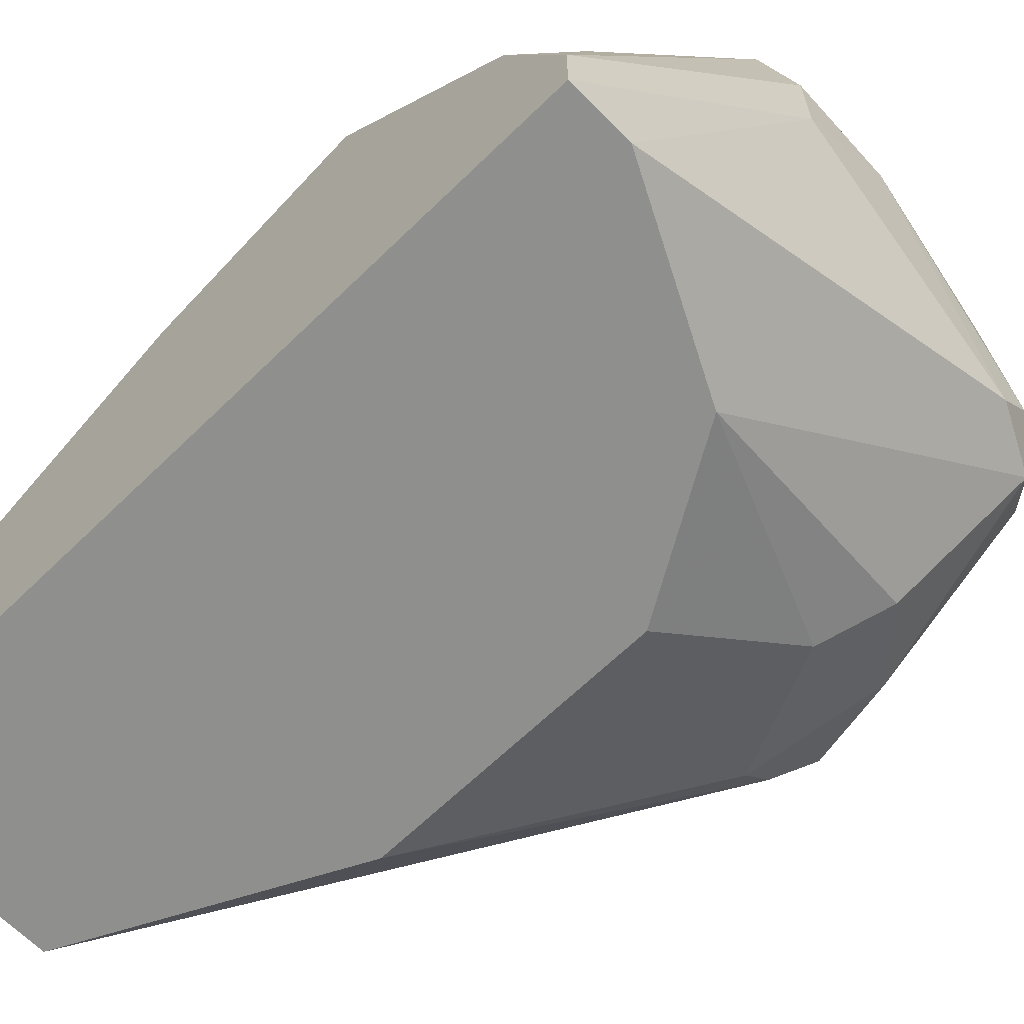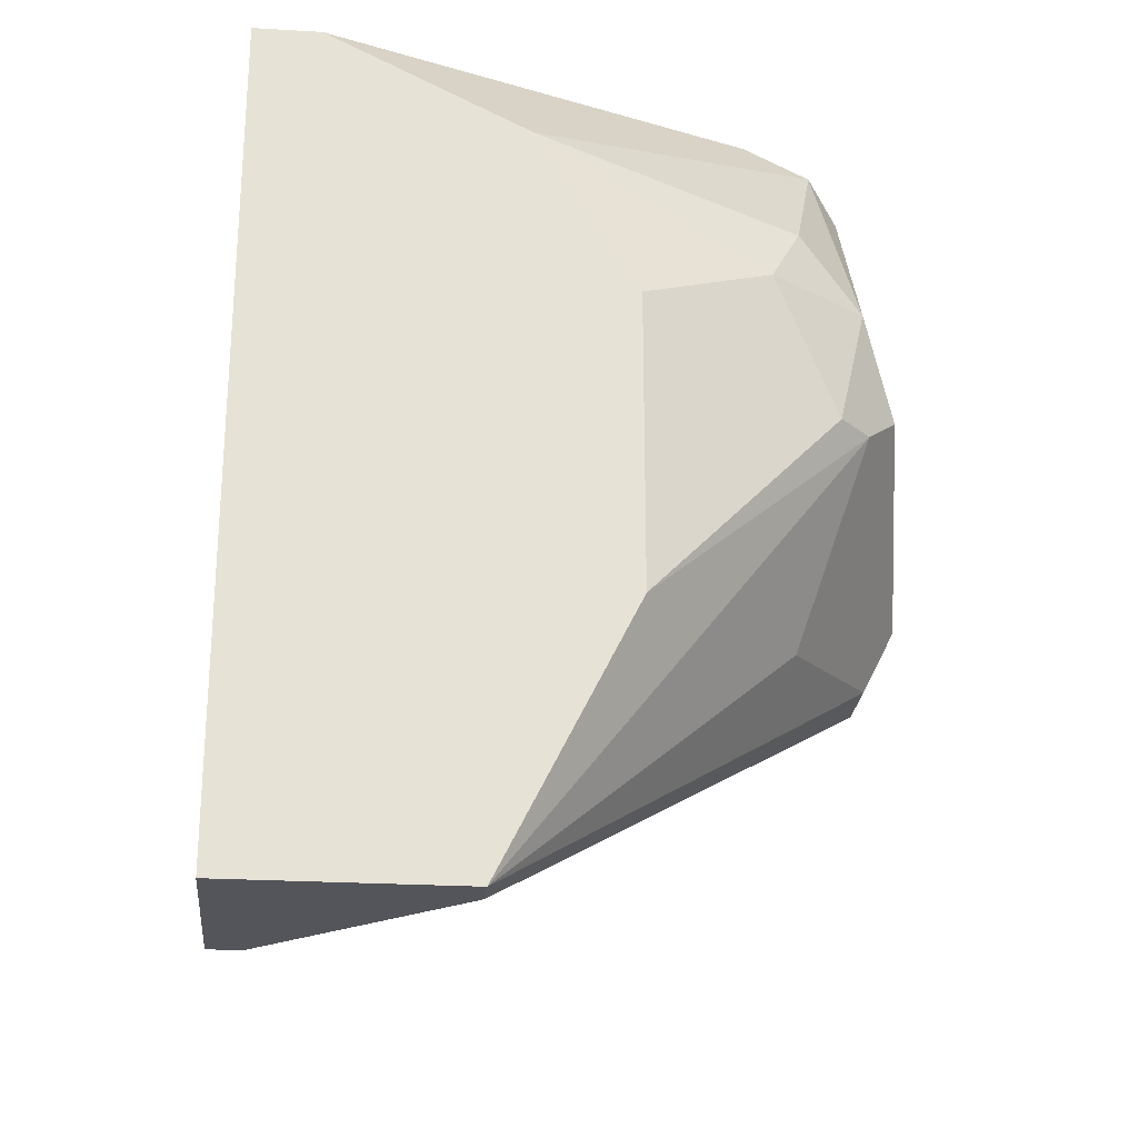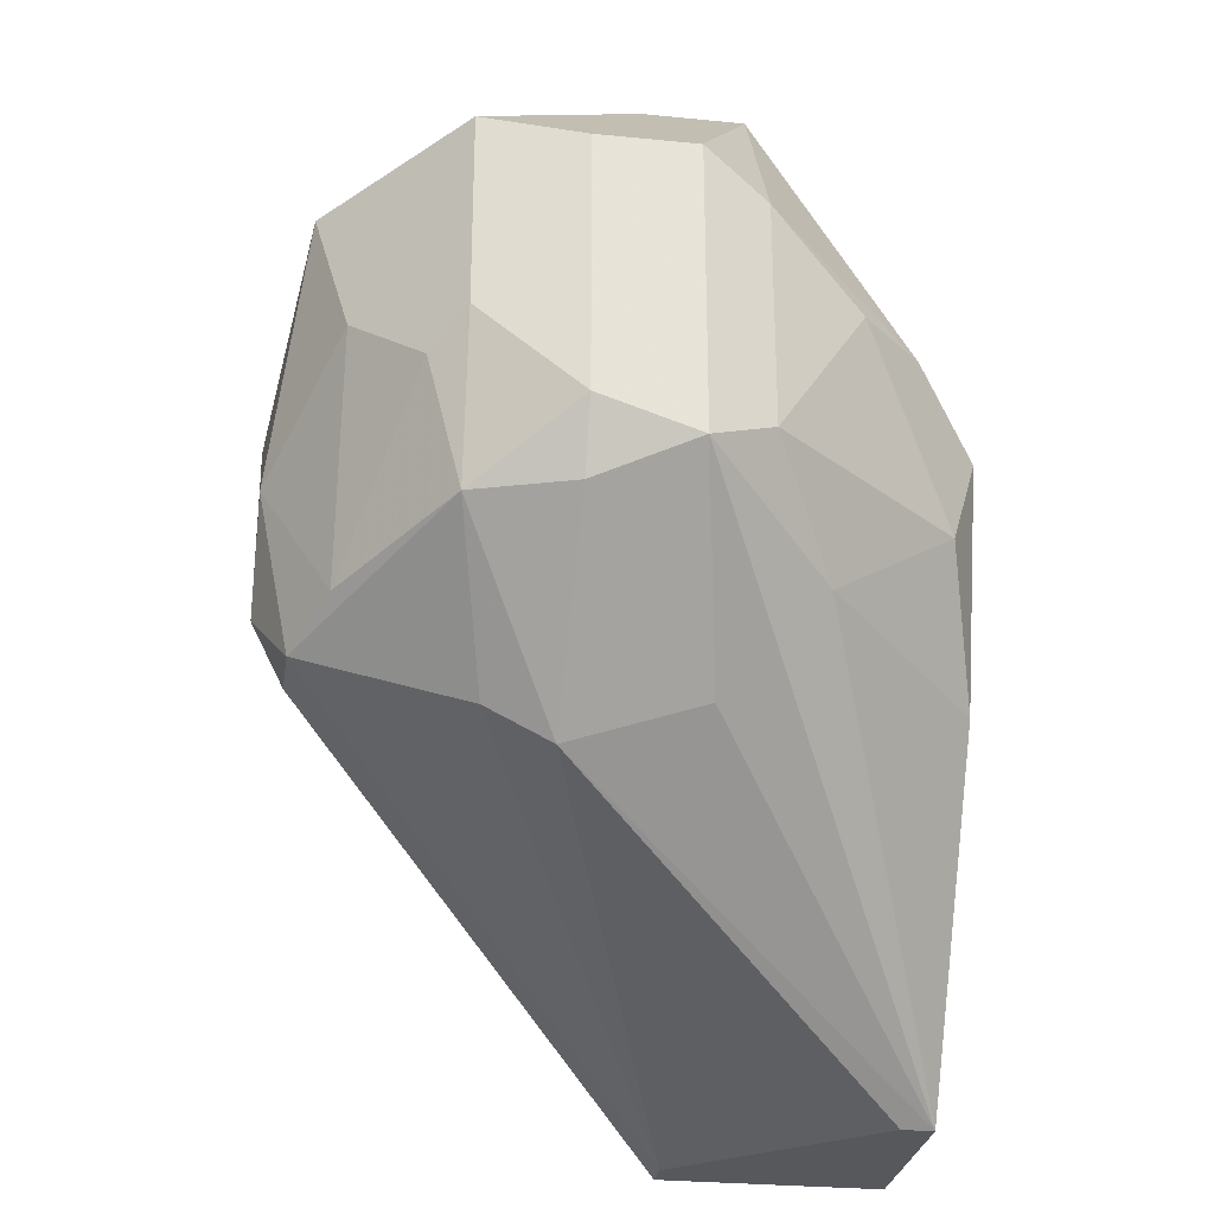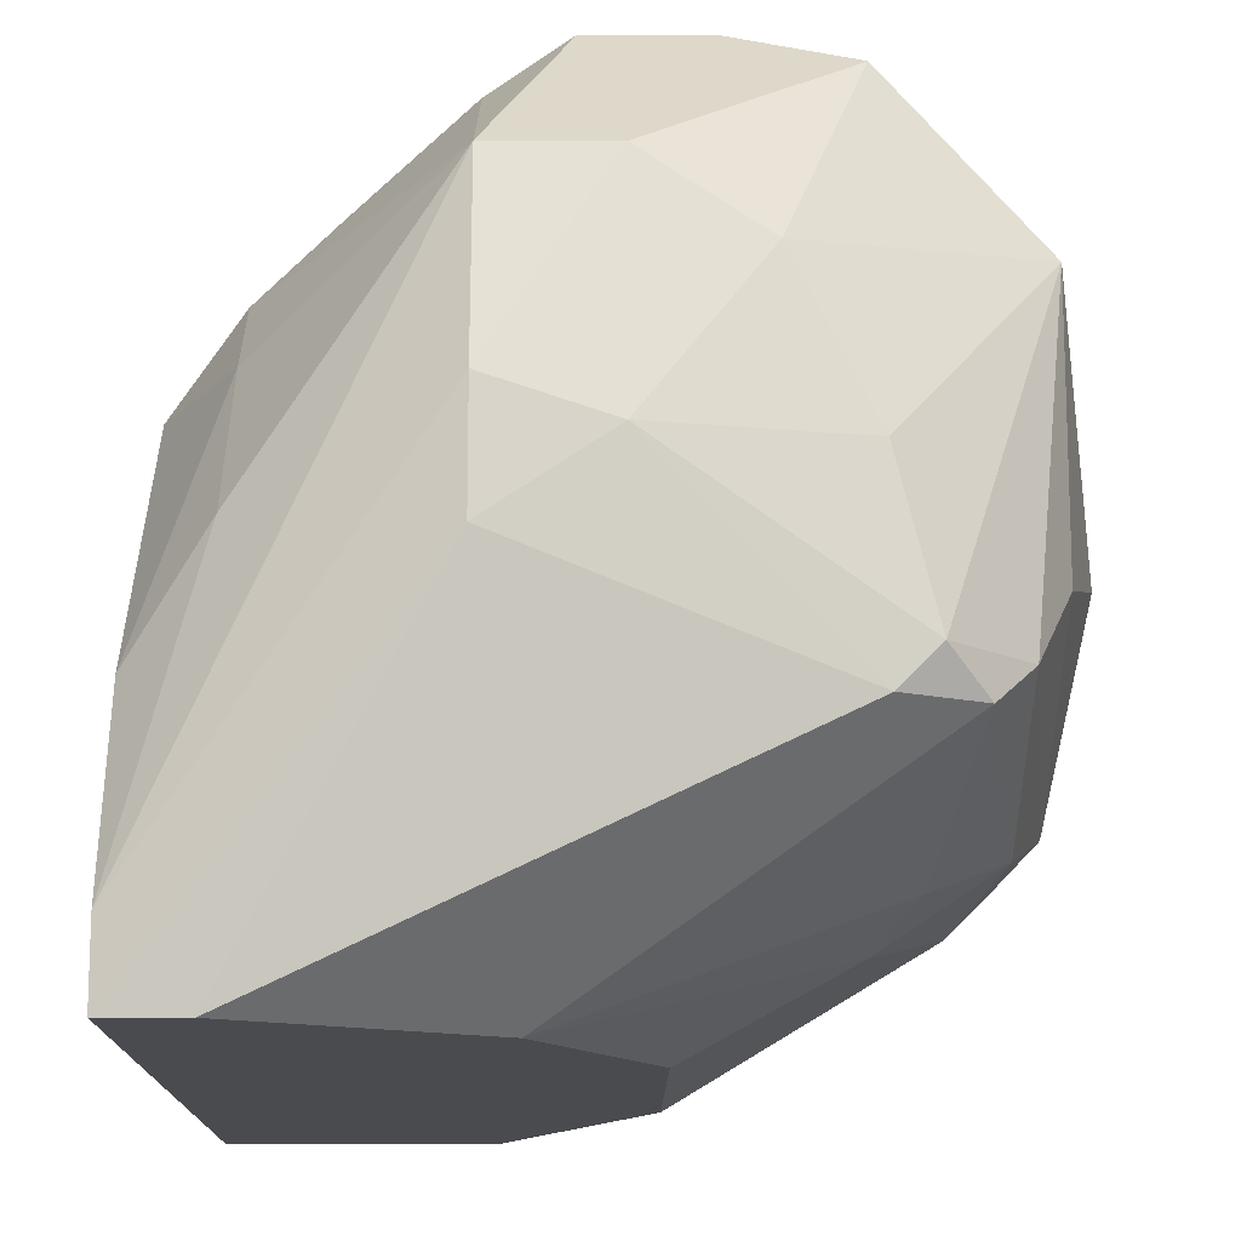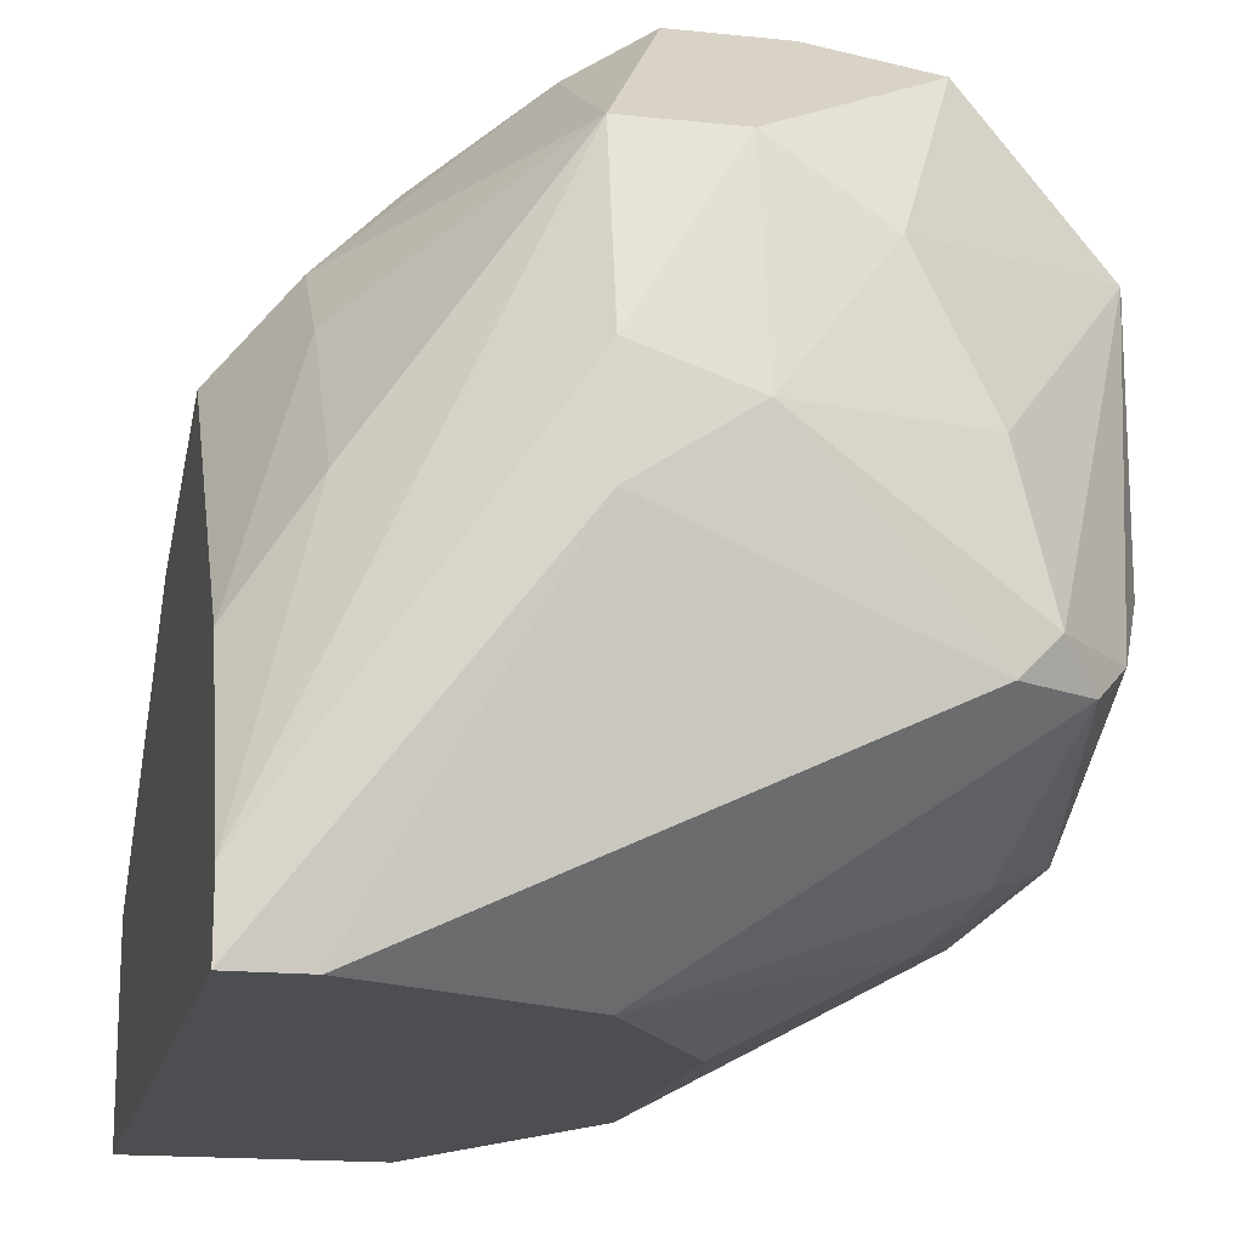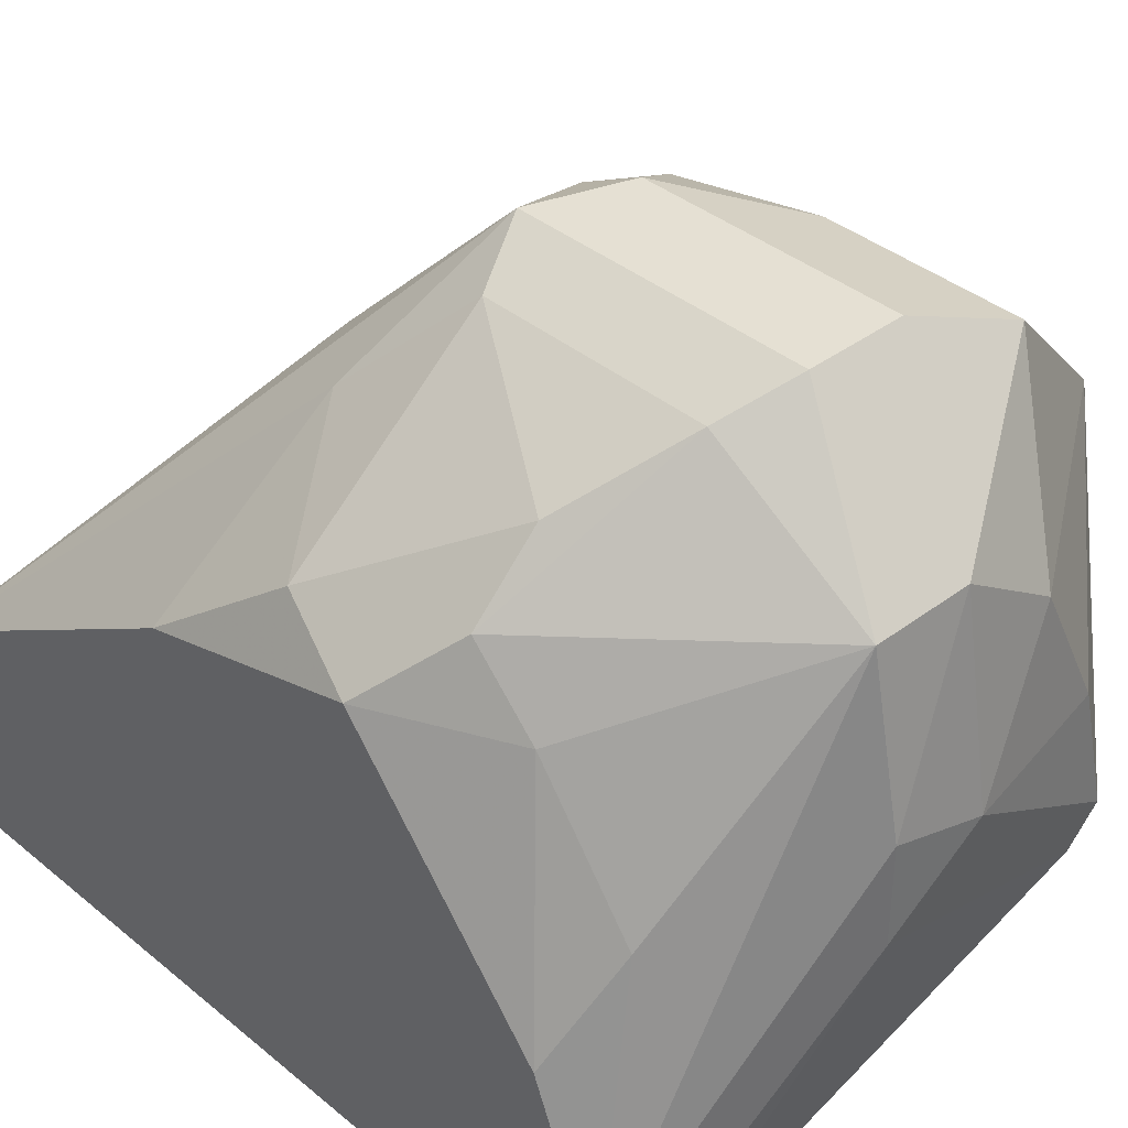
<metadata>
{"format":"obj","ext":"obj","renderer":"f3d","projection":"perspective","resolution":1024,"background":"white","views":[{"elev":-65.2,"azim":134.4,"up":"+Z"},{"elev":-25.0,"azim":174.5,"up":"+Y"},{"elev":-27.8,"azim":-8.6,"up":"+Y"},{"elev":-14.1,"azim":179.4,"up":"+Z"},{"elev":-16.6,"azim":167.8,"up":"+Z"},{"elev":37.9,"azim":136.3,"up":"+Z"}]}
</metadata>
<code>
v -0.01325 0.007952 0.04315
v -0.01325 0.01634 0.03009
v -0.01325 0.01634 0.03475
v -0.01325 0.01355 0.04315
v -0.01325 0.003291 0.04222
v -0.01325 0.009817 0.02636
v -0.009518 0.007952 0.0245
v -0.009518 -0.000441 0.0245
v -0.01605 0.006083 0.02823
v -0.01605 0.01448 0.03103
v -0.01605 0.002359 0.03849
v -0.01605 0.009817 0.02823
v -0.01605 0.008883 0.04035
v -0.000197 0.005152 0.03849
v -0.000197 -0.007901 0.03009
v -0.006725 0.01261 0.0245
v -0.006725 -0.000441 0.03942
v -0.01511 0.006083 0.0273
v -0.01511 0.01541 0.03009
v -0.01138 0.01634 0.03849
v -0.003929 0.002359 0.04035
v -0.01791 0.006083 0.03662
v -0.01791 0.003291 0.03475
v -0.01791 0.008883 0.03383
v 0.000736 0.007952 0.03755
v 0.000736 0.01541 0.02636
v 0.000736 0.01541 0.0245
v 0.000736 0.01355 0.03103
v 0.000736 0.001425 0.03569
v 0.000736 -0.007901 0.03009
v 0.000736 -0.007901 0.0245
v -0.005792 0.01728 0.03569
v -0.005792 0.01728 0.03289
v -0.005792 0.01634 0.04035
v -0.005792 0.005152 0.04315
v -0.005792 -0.007901 0.02543
v -0.005792 -0.007901 0.0245
v -0.005792 0.01168 0.04315
v -0.01418 0.007017 0.04222
v -0.01418 0.01634 0.03103
v -0.01418 0.000493 0.03009
v -0.01418 0.01168 0.0273
v -0.01045 -0.001372 0.03849
v -0.01045 0.005152 0.04408
v -0.01045 0.003291 0.04315
v -0.01045 0.01261 0.04408
v -0.01698 0.007017 0.02916
v -0.01698 0.001425 0.03662
v -0.01698 0.001425 0.03475
v -0.01698 0.01261 0.03942
v -0.01698 0.01261 0.03289
v -0.00113 0.01541 0.0245
v -0.00113 0.01448 0.03383
v -0.00113 0.009817 0.03942
v -0.00113 0.01168 0.03755
v -0.007658 0.004225 0.04408
v -0.007658 0.01261 0.04408
v -0.01232 -0.000441 0.03849
v -0.002996 0.009817 0.04128
v -0.008589 0.01728 0.03475
v -0.008589 0.01634 0.04035
f 34 55 53
f 7 27 37
f 30 27 25
f 57 46 56
f 46 57 34
f 27 30 31
f 37 27 31
f 30 37 31
f 25 27 28
f 7 37 8
f 20 50 4
f 27 7 16
f 42 19 16
f 47 23 24
f 37 30 36
f 48 37 36
f 56 46 44
f 46 4 44
f 27 16 52
f 16 19 52
f 33 27 52
f 40 19 10
f 50 40 10
f 56 30 21
f 37 48 49
f 48 23 49
f 41 37 49
f 23 41 49
f 30 56 17
f 43 30 17
f 28 27 26
f 27 33 26
f 23 48 22
f 50 24 22
f 24 23 22
f 25 28 55
f 30 25 29
f 25 14 29
f 21 30 29
f 14 21 29
f 30 43 15
f 36 30 15
f 43 36 15
f 57 56 35
f 14 59 35
f 56 21 35
f 21 14 35
f 33 60 32
f 34 26 32
f 26 33 32
f 19 42 12
f 10 19 12
f 47 10 12
f 19 40 2
f 40 60 2
f 60 33 2
f 52 19 2
f 33 52 2
f 46 34 61
f 60 20 61
f 4 46 61
f 20 4 61
f 34 32 61
f 32 60 61
f 23 47 9
f 8 37 9
f 18 8 9
f 37 41 9
f 41 23 9
f 47 12 9
f 12 18 9
f 14 25 54
f 59 14 54
f 25 55 54
f 55 34 54
f 50 20 3
f 20 60 3
f 40 50 3
f 60 40 3
f 5 43 45
f 56 44 45
f 44 5 45
f 17 56 45
f 43 17 45
f 4 50 13
f 39 4 13
f 50 22 13
f 34 57 38
f 57 35 38
f 35 59 38
f 54 34 38
f 59 54 38
f 7 8 6
f 16 7 6
f 42 16 6
f 8 18 6
f 12 42 6
f 18 12 6
f 47 24 51
f 24 50 51
f 10 47 51
f 50 10 51
f 5 44 1
f 44 4 1
f 39 5 1
f 4 39 1
f 43 5 58
f 5 48 58
f 48 36 58
f 36 43 58
f 48 5 11
f 5 39 11
f 22 48 11
f 39 13 11
f 13 22 11
f 28 26 53
f 26 34 53
f 55 28 53

</code>
